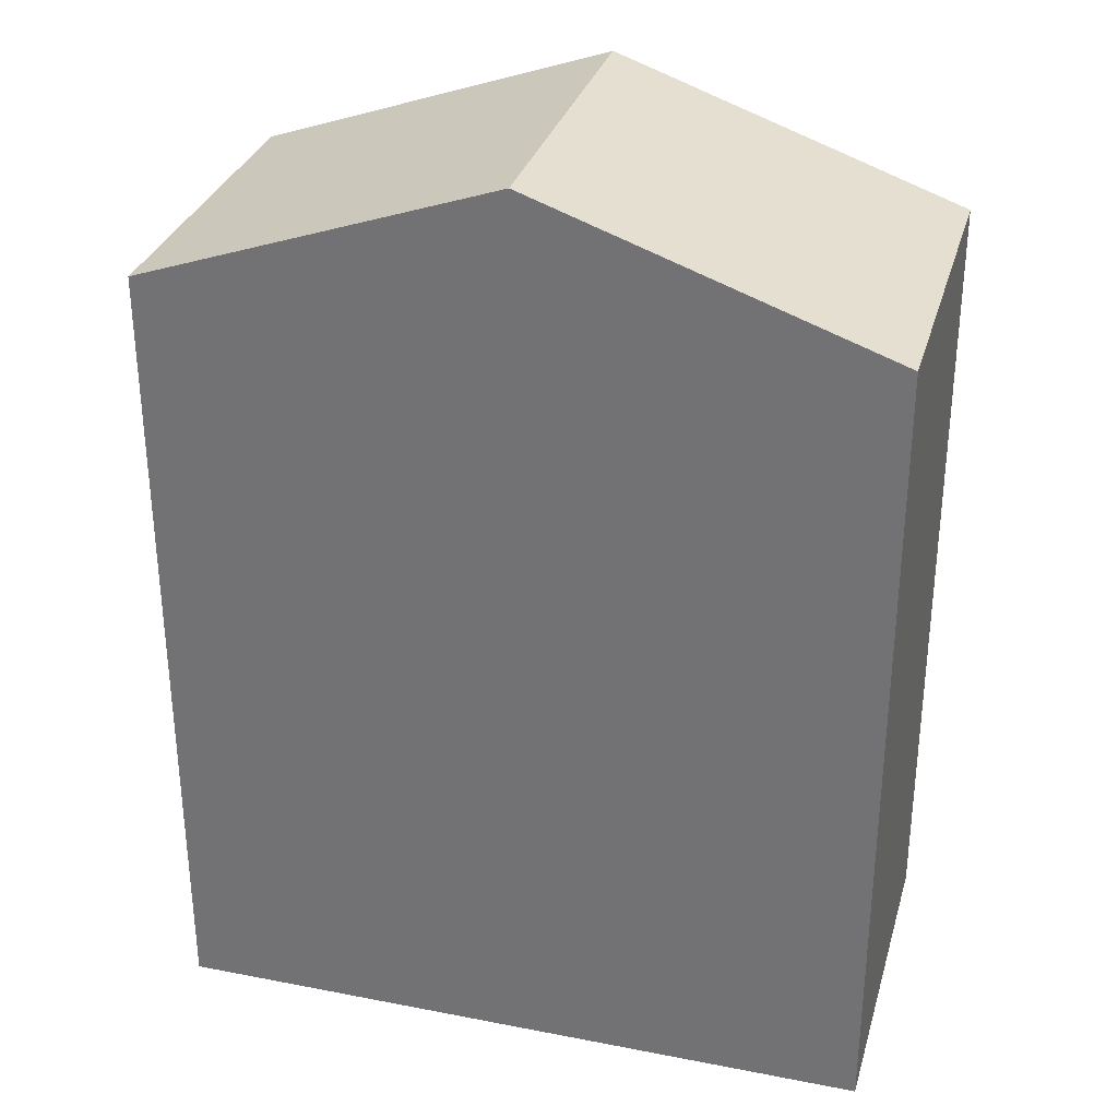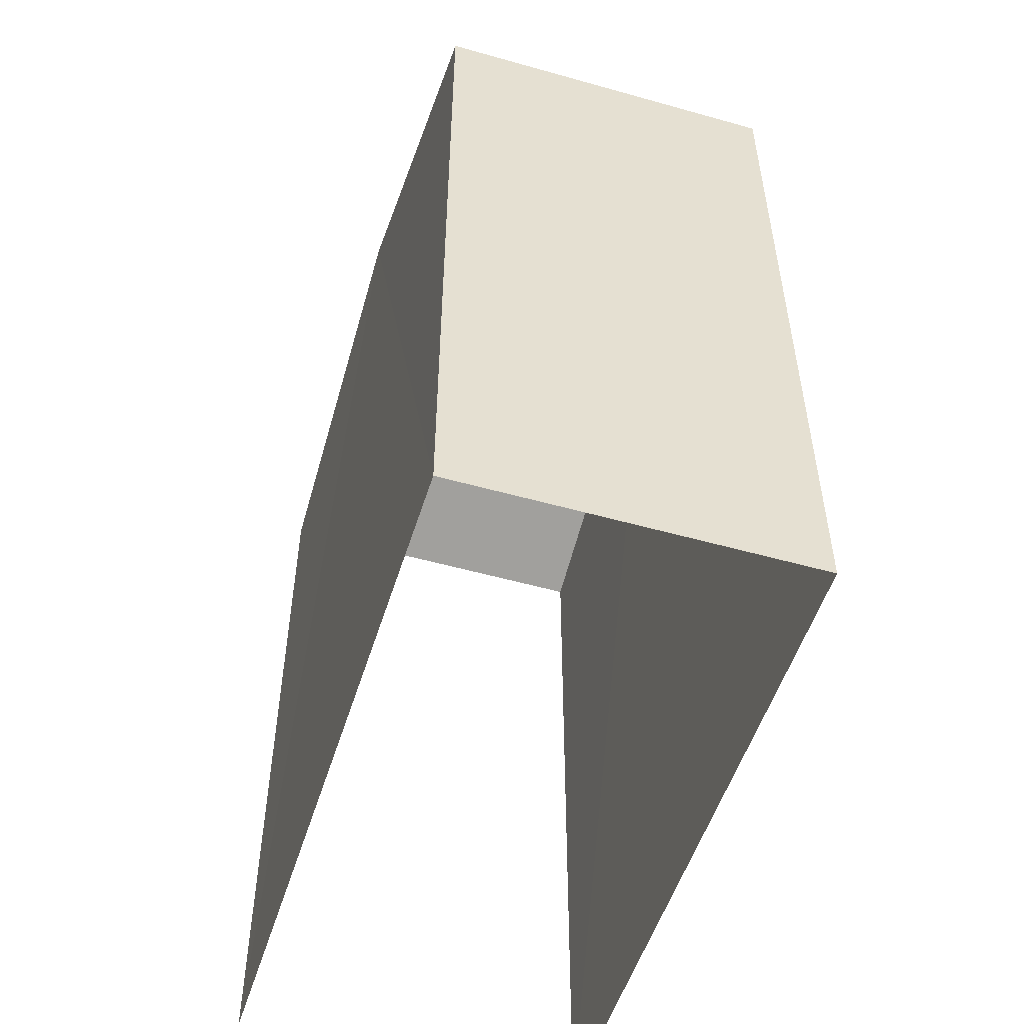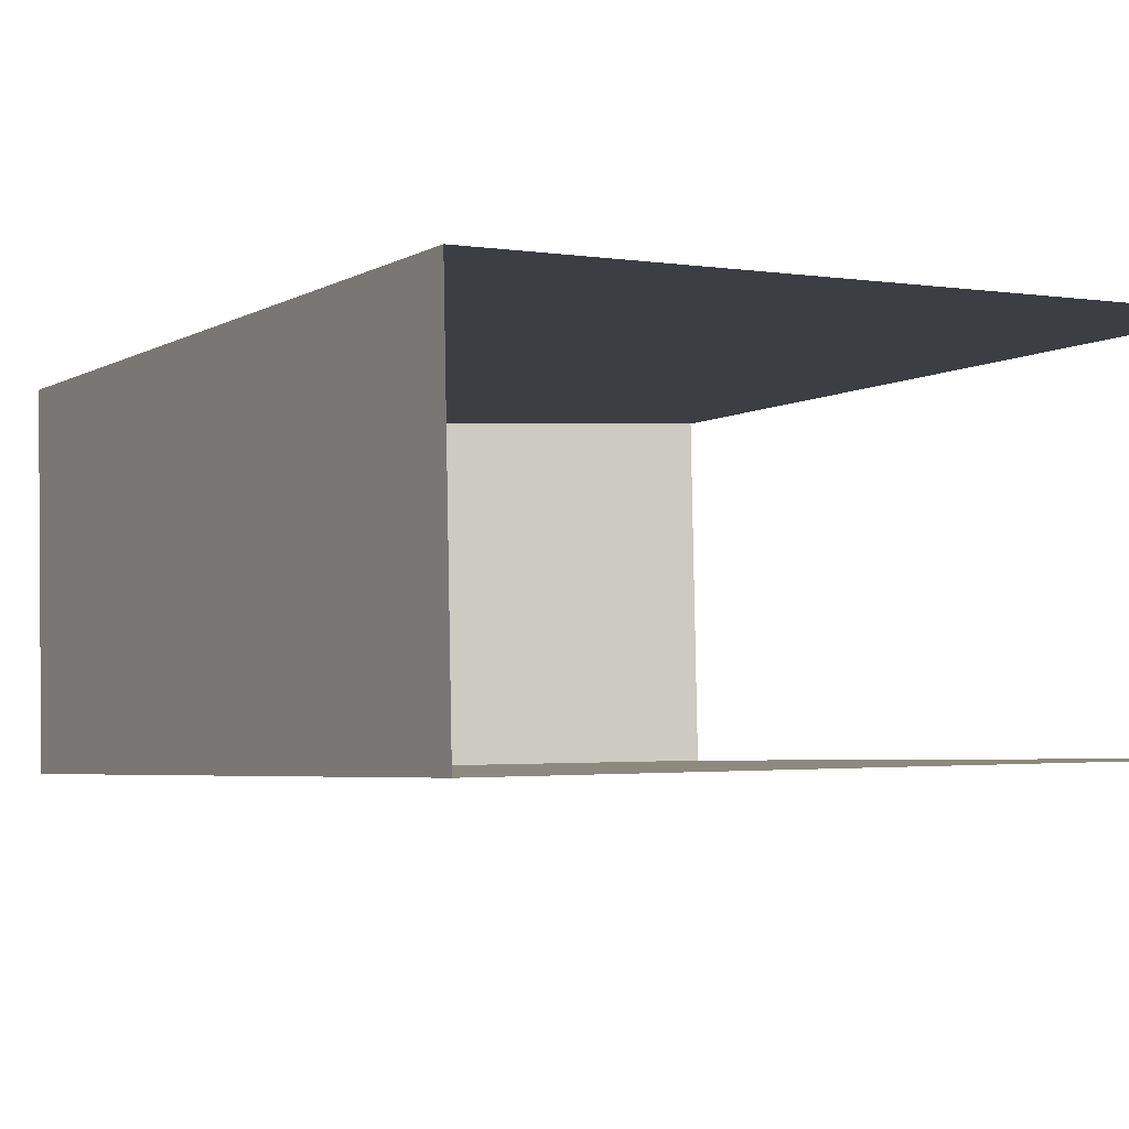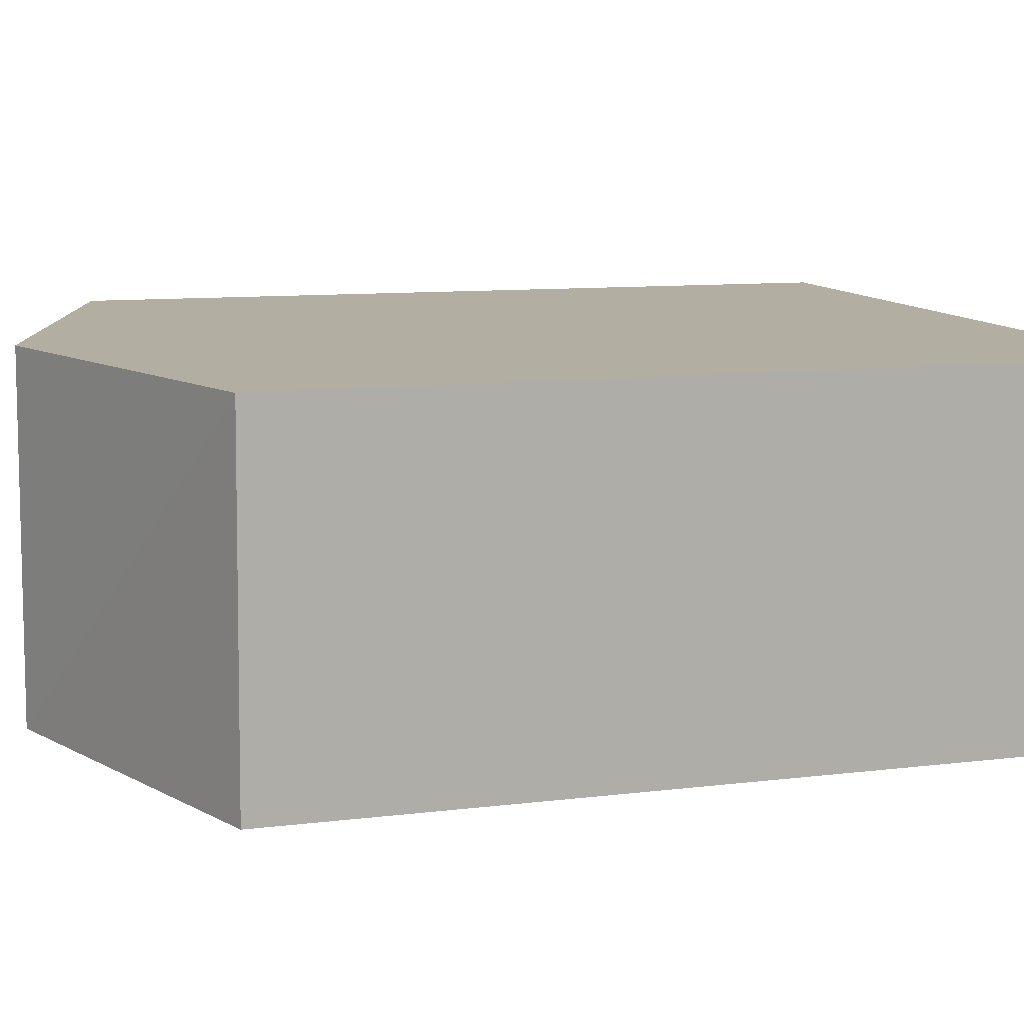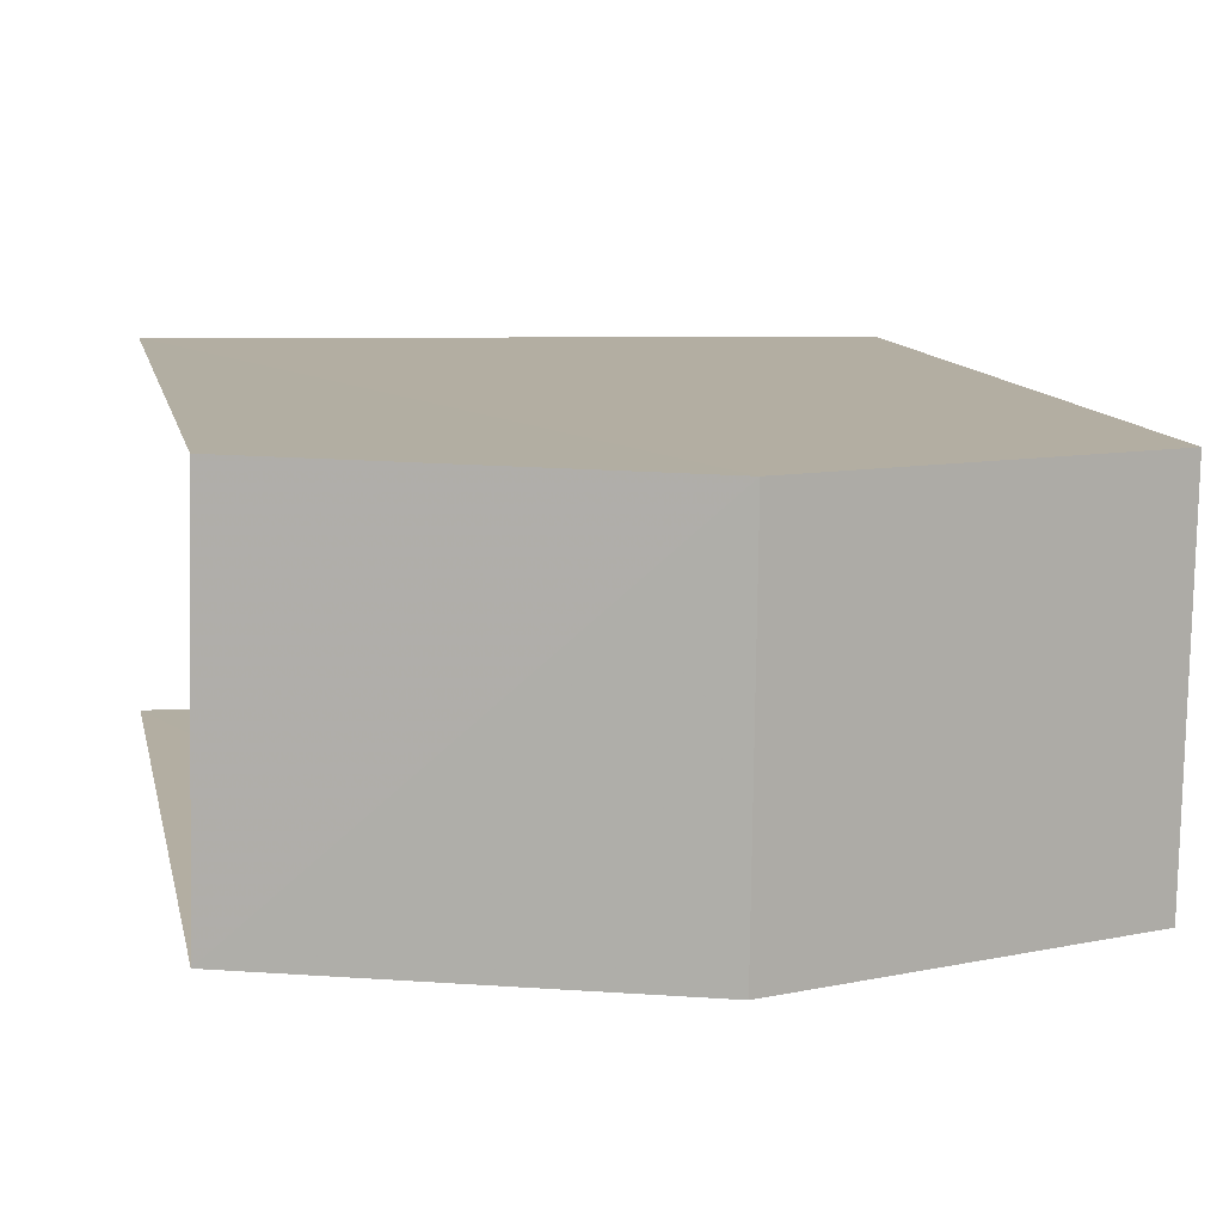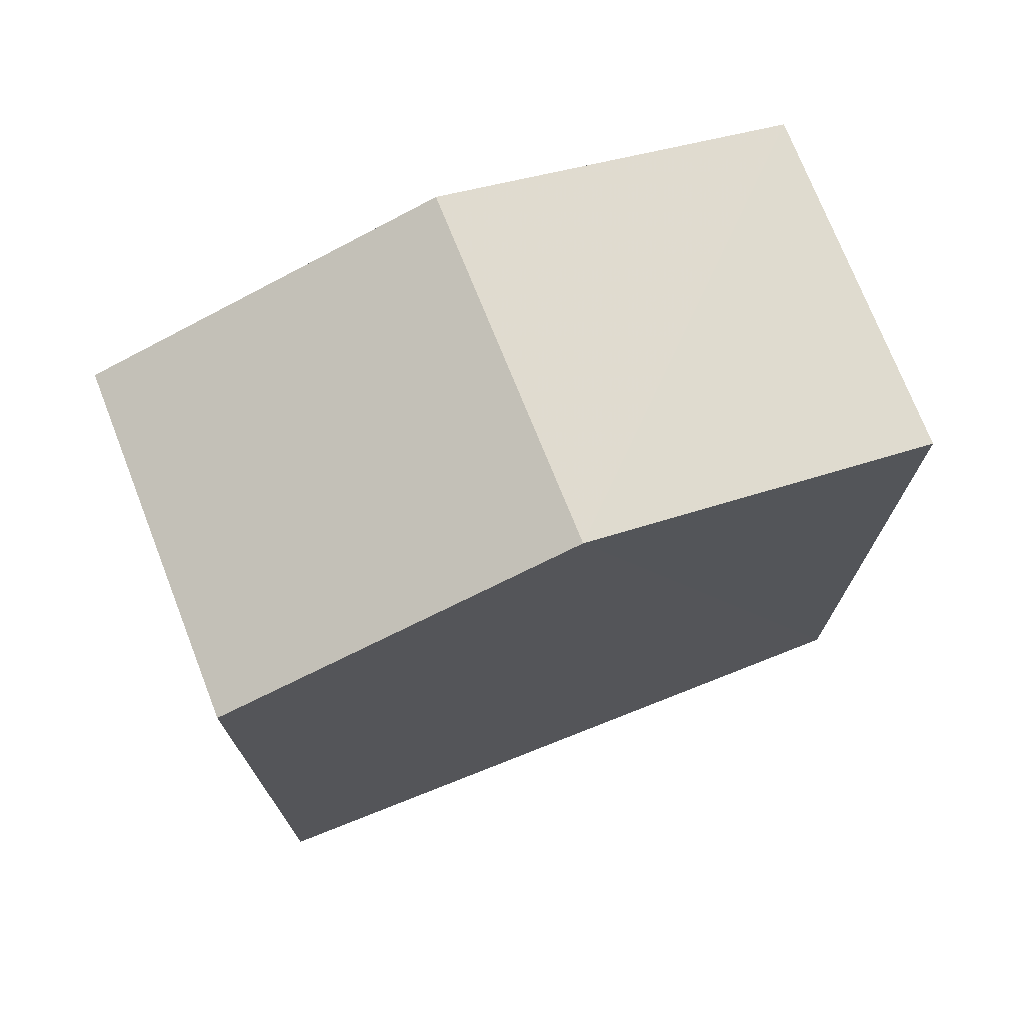
<metadata>
{"format":"obj","ext":"obj","renderer":"f3d","projection":"perspective","resolution":1024,"background":"white","views":[{"elev":31.4,"azim":14.3,"up":"+Z"},{"elev":-53.0,"azim":71.6,"up":"+Z"},{"elev":-4.3,"azim":150.2,"up":"+Y"},{"elev":9.7,"azim":71.7,"up":"+Y"},{"elev":10.9,"azim":-11.3,"up":"+Y"},{"elev":73.6,"azim":157.4,"up":"+Z"}]}
</metadata>
<code>
v -3.735e+05 -1.053e+05 21.98
v -3.735e+05 -1.053e+05 21.98
v -3.735e+05 -1.053e+05 21.98
v -3.735e+05 -1.053e+05 21.98
v -3.735e+05 -1.053e+05 33.1
v -3.735e+05 -1.053e+05 31.62
v -3.735e+05 -1.053e+05 33.1
v -3.735e+05 -1.053e+05 31.62
v -3.735e+05 -1.053e+05 31.62
v -3.735e+05 -1.053e+05 31.62
f 1 2 3
f 1 4 2
f 6 3 2
f 6 8 3
f 5 6 7
f 5 8 6
f 7 9 5
f 7 10 9
f 6 2 7
f 2 4 7
f 4 10 7
f 10 4 1
f 9 10 1
f 9 1 5
f 1 3 5
f 3 8 5

</code>
